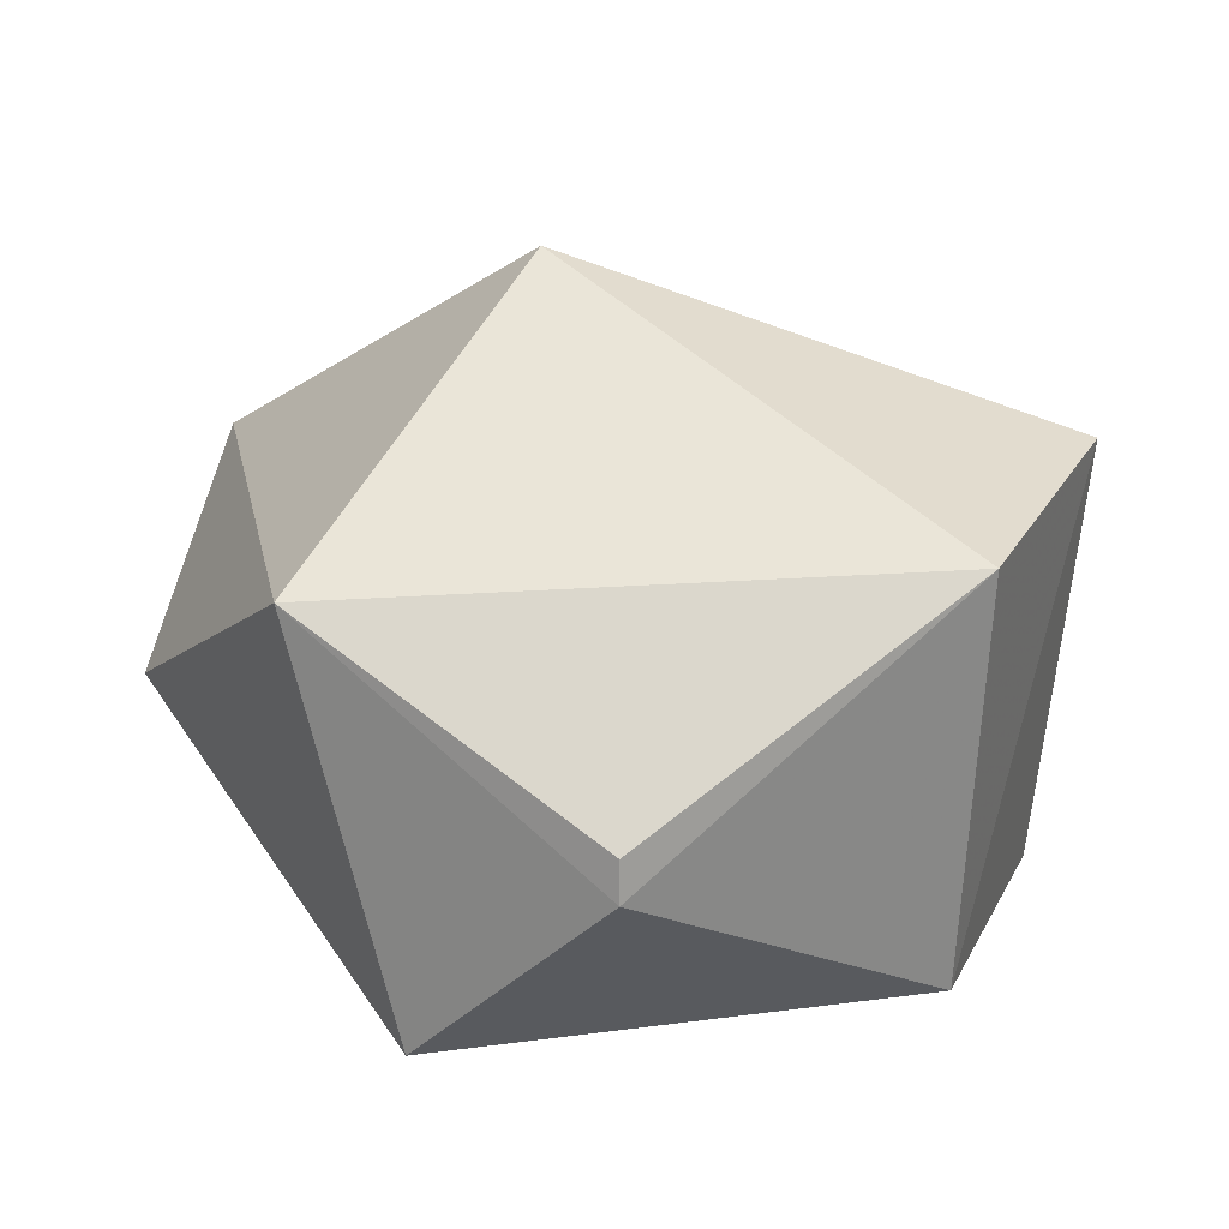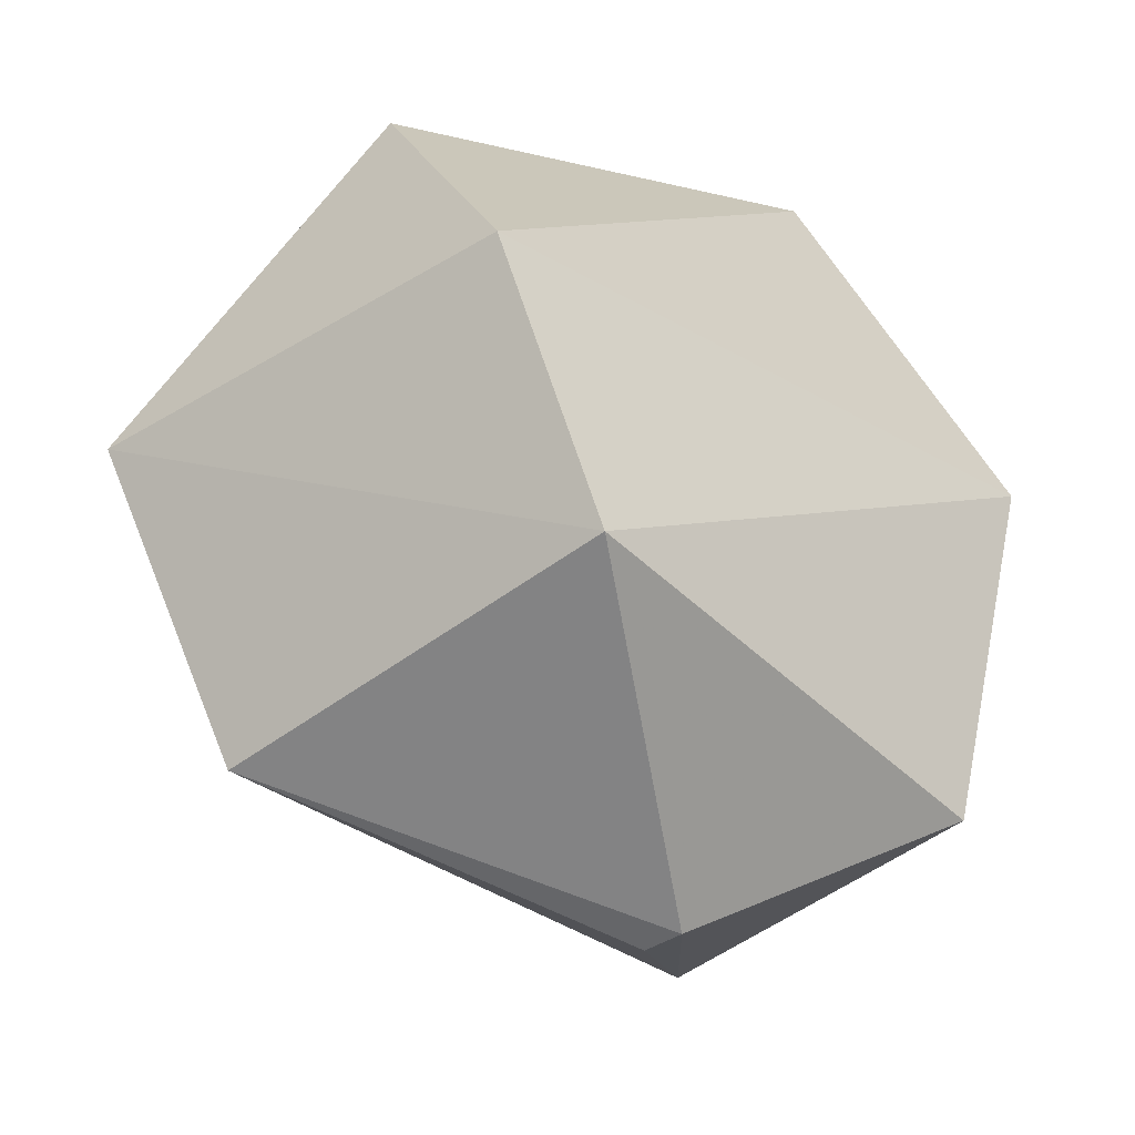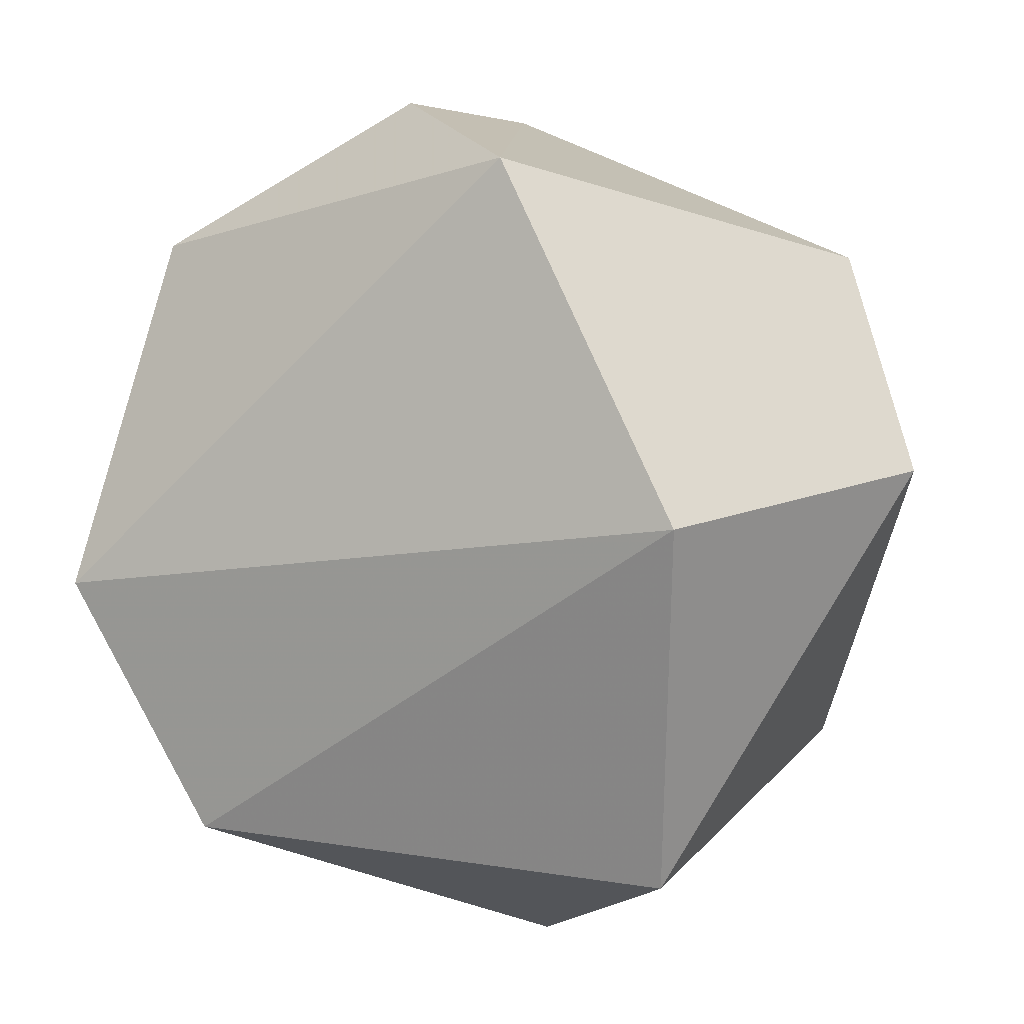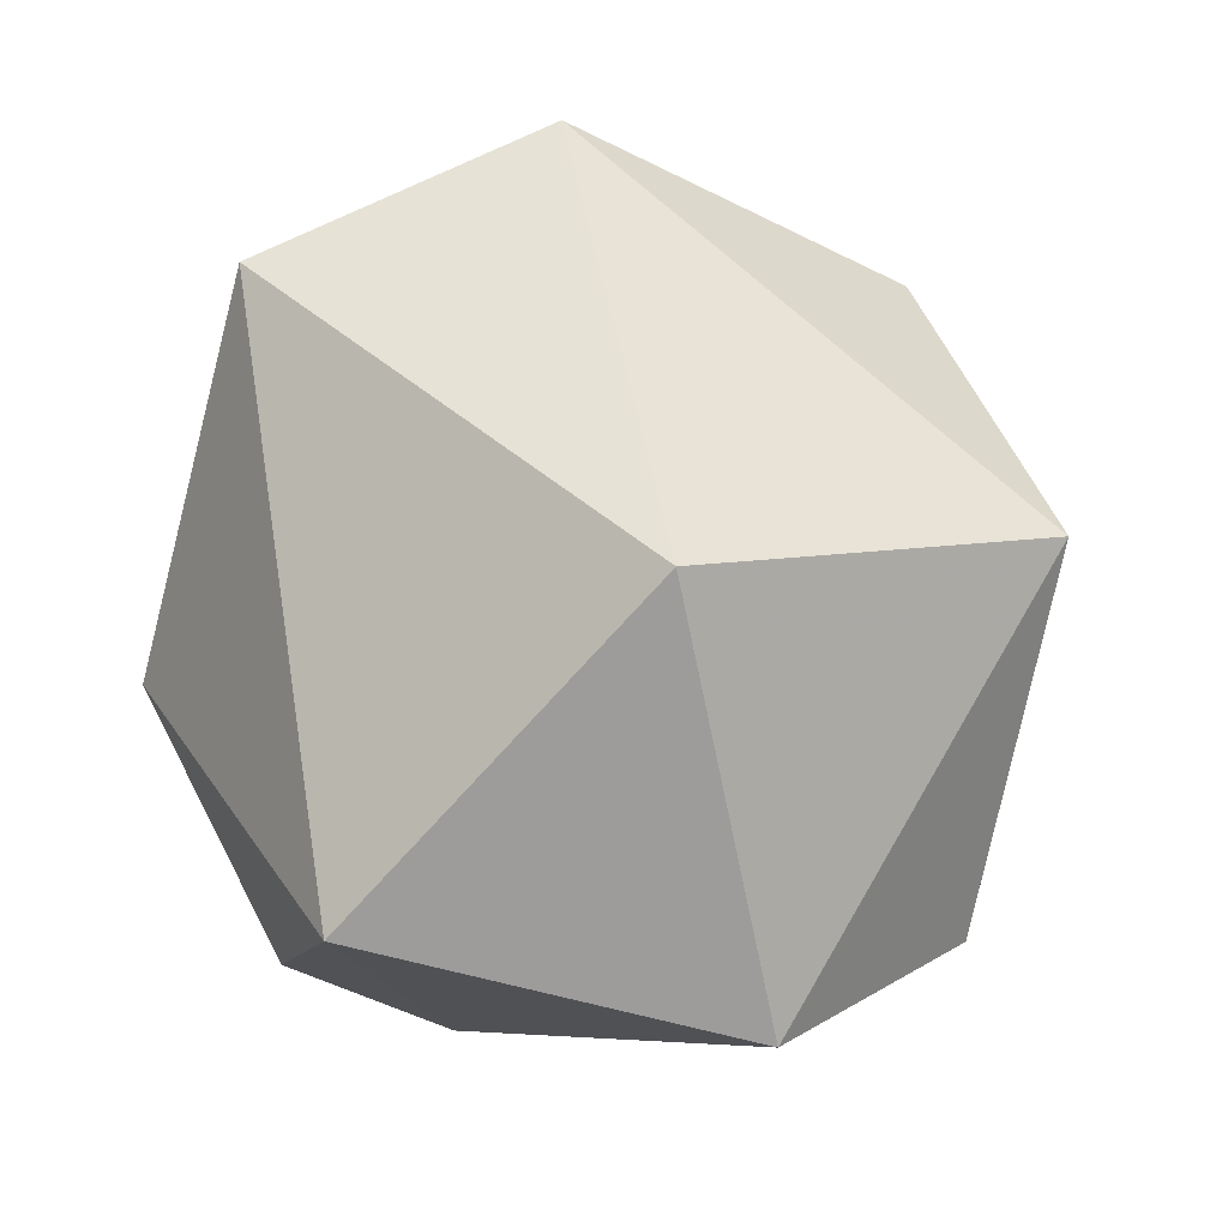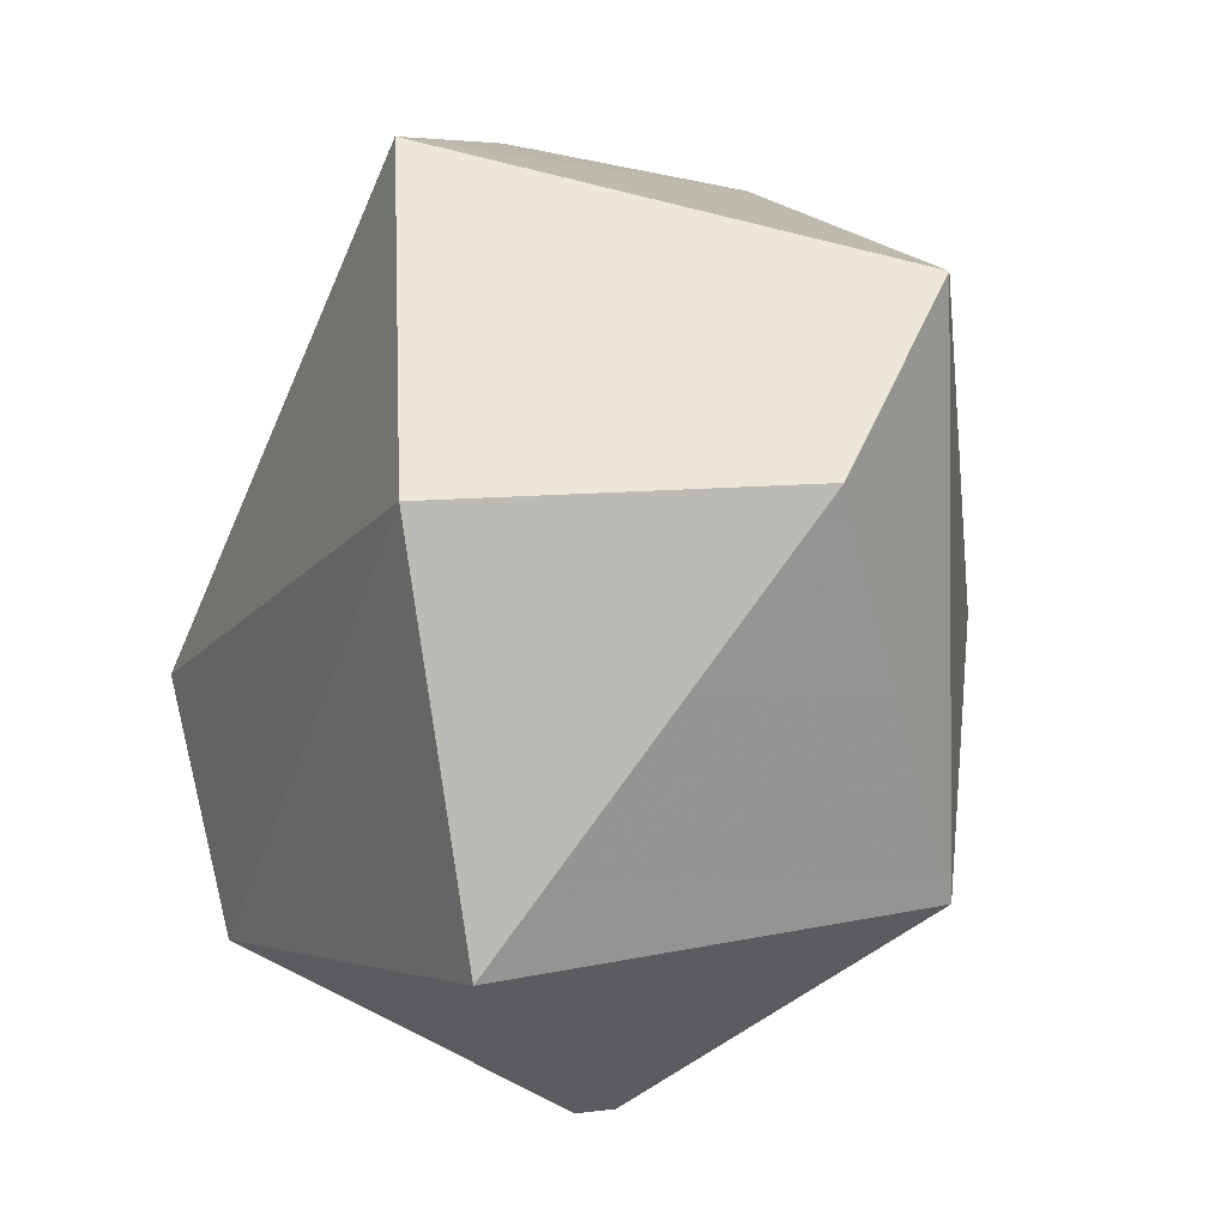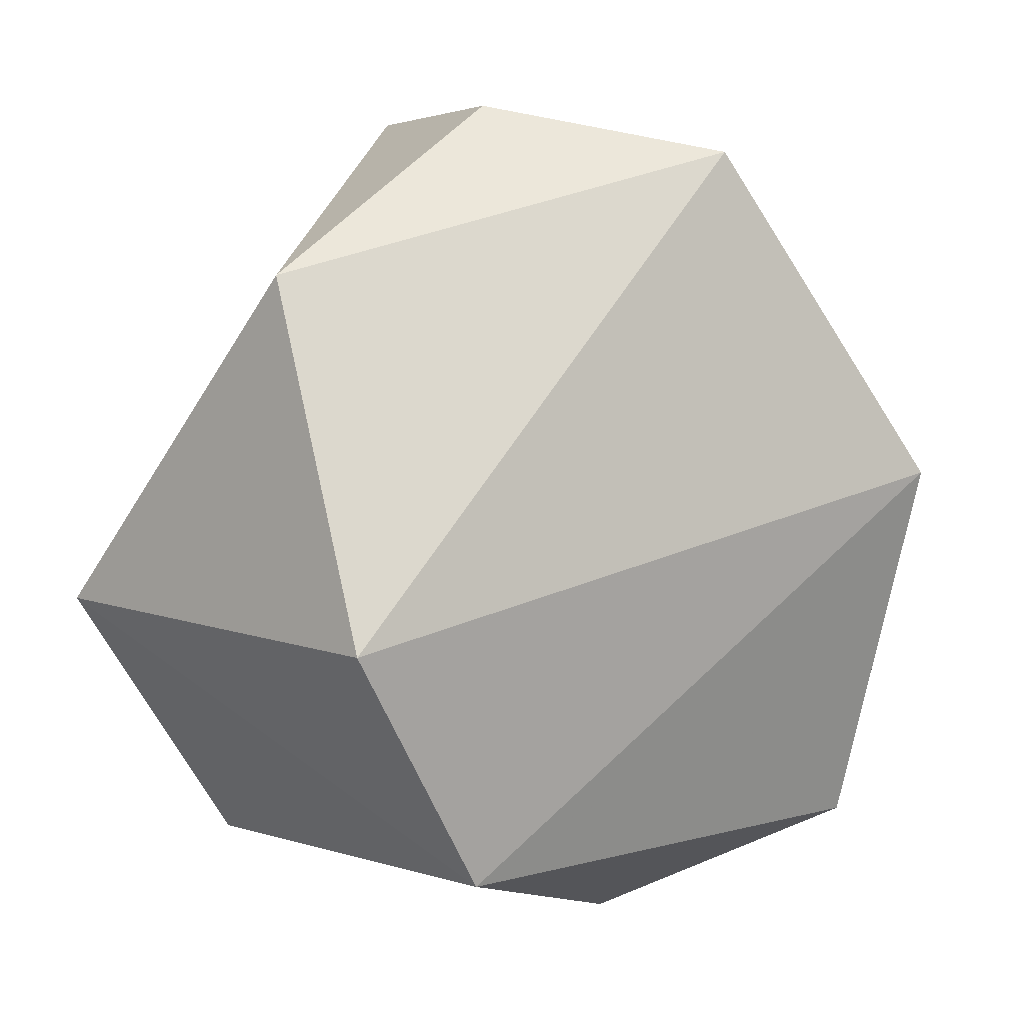
<metadata>
{"format":"obj","ext":"obj","renderer":"f3d","projection":"perspective","resolution":1024,"background":"white","views":[{"elev":21.7,"azim":171.4,"up":"+Y"},{"elev":-42.9,"azim":-49.7,"up":"+Z"},{"elev":11.0,"azim":15.9,"up":"+Z"},{"elev":77.1,"azim":32.3,"up":"+Y"},{"elev":-3.3,"azim":58.0,"up":"+Z"},{"elev":11.1,"azim":-39.5,"up":"+Z"}]}
</metadata>
<code>
g Generated convex submesh 1
v -0.05015 0.1737 0.2561
v 0.04085 0.1653 -0.2655
v 0.0407 0.1903 -0.2645
v 0.2651 0.1736 0.04151
v 0.04265 0.4229 0
v -0.2314 0.05848 -0.03294
v -0.2573 0.3144 -0.04134
v 0.1561 0.0004498 0.03299
v -0.01707 0.3138 0.2387
v -0.1567 0.3054 -0.2054
v 0.1961 0.2887 -0.1557
v 0.1404 0.04908 -0.1909
v 0.2069 0.2814 0.1577
v 0.04049 0.05878 0.2303
v -0.1493 0.05811 -0.1817
v -0.2071 0.1655 0.1652
g Generated convex submesh 1_0
f 16 6 14
f 9 5 7
f 10 3 2
f 10 7 5
f 11 2 3
f 11 3 10
f 11 10 5
f 12 4 8
f 12 2 11
f 12 11 4
f 13 5 9
f 13 4 11
f 13 11 5
f 14 8 4
f 14 6 8
f 14 9 1
f 14 4 13
f 14 13 9
f 15 6 7
f 15 8 6
f 15 10 2
f 15 7 10
f 15 2 12
f 15 12 8
f 16 7 6
f 16 1 9
f 16 9 7
f 16 14 1

</code>
